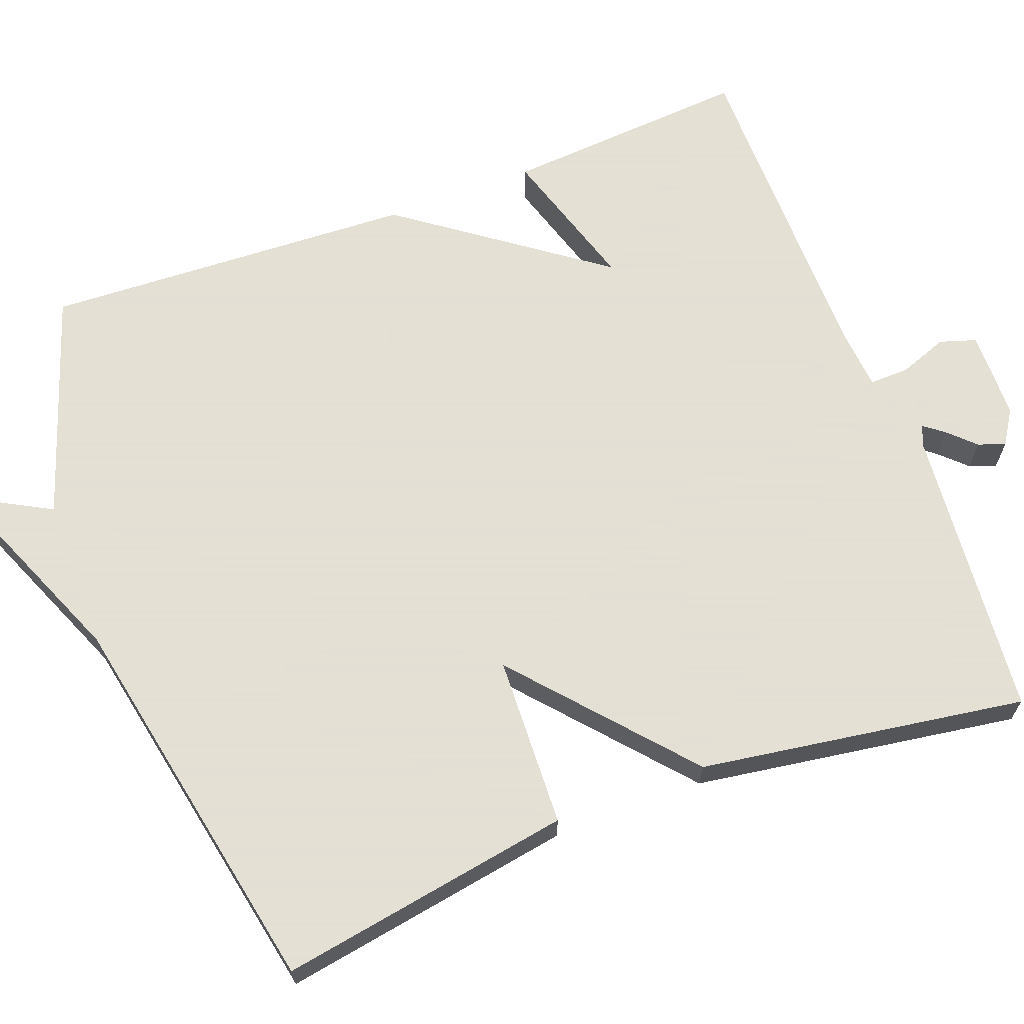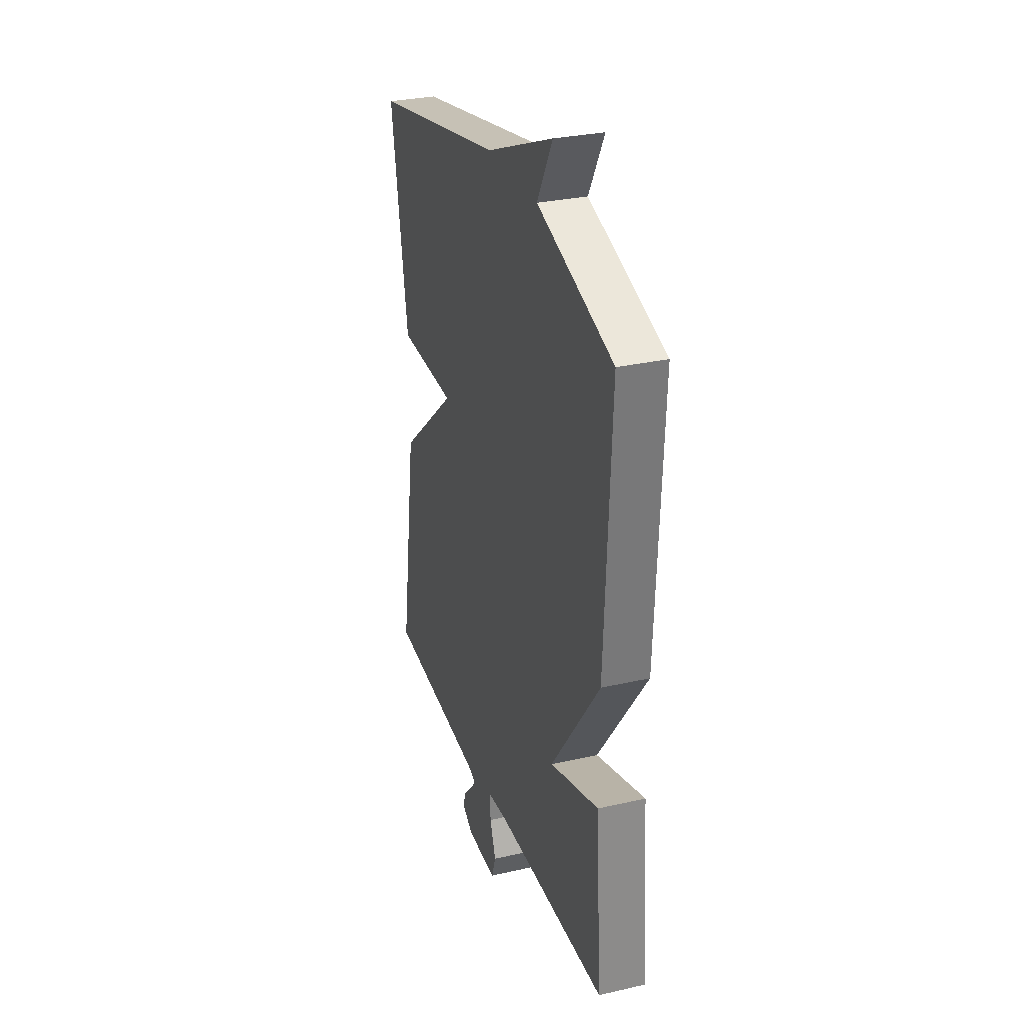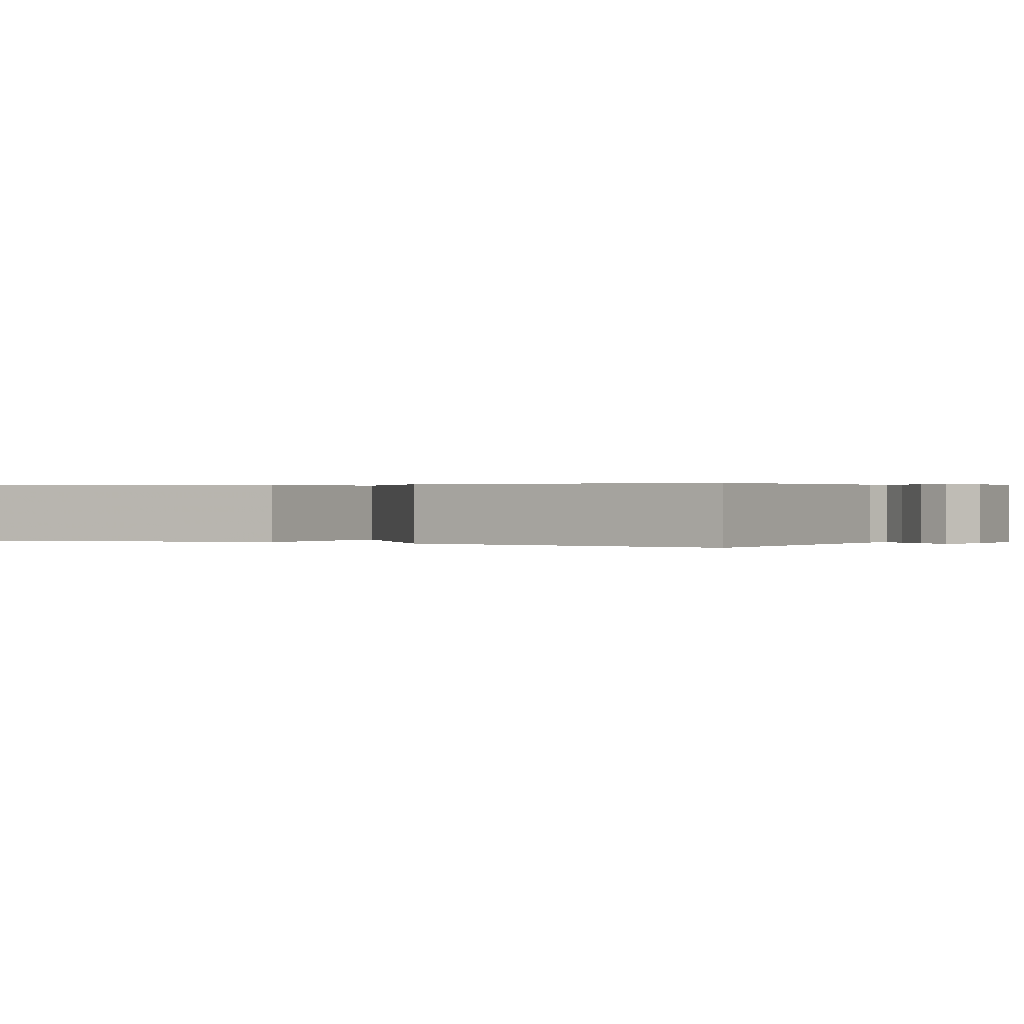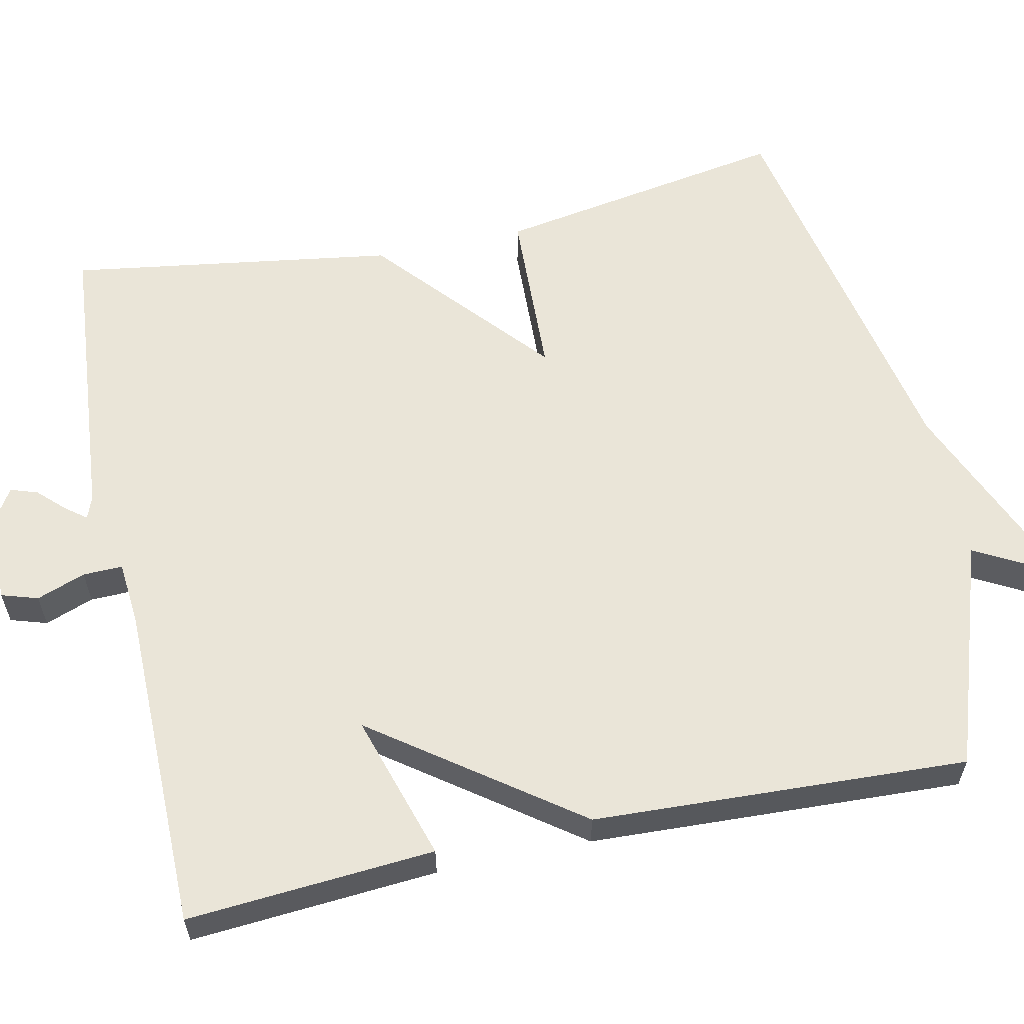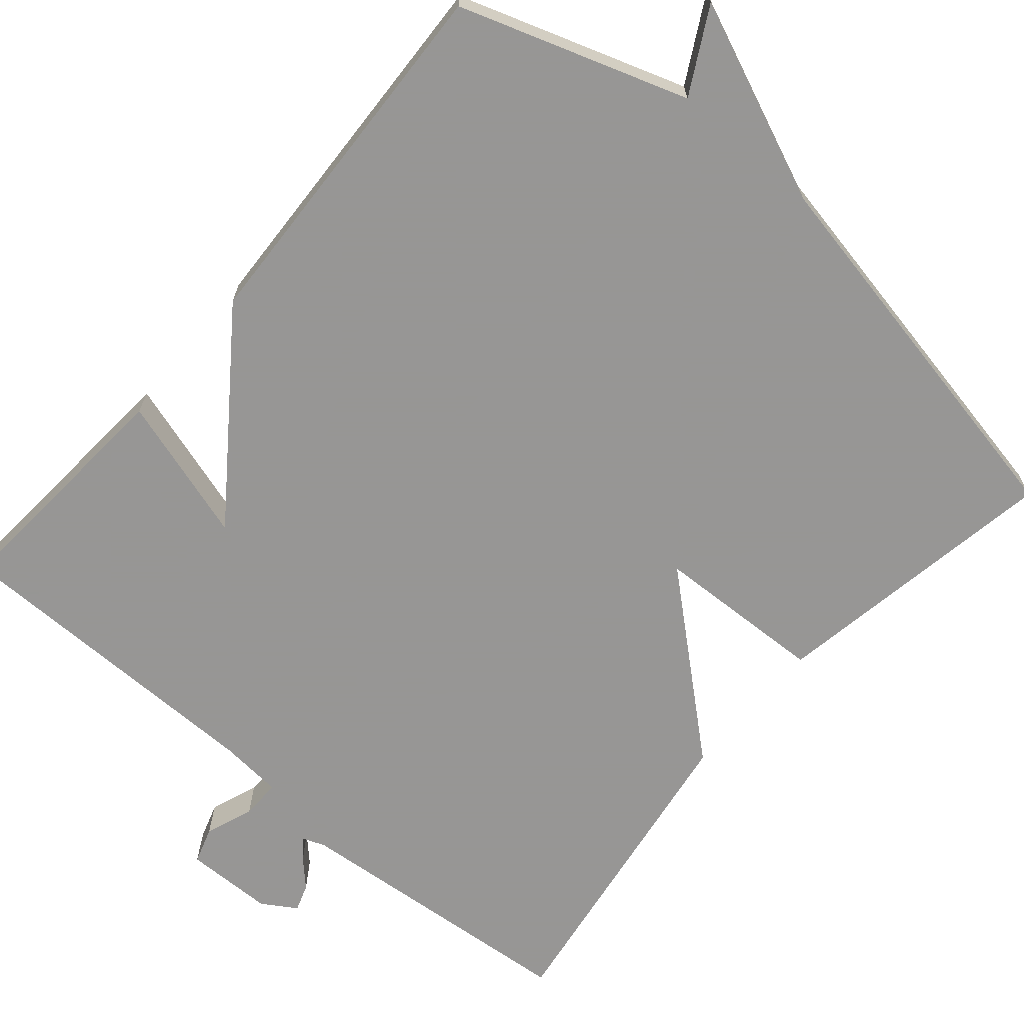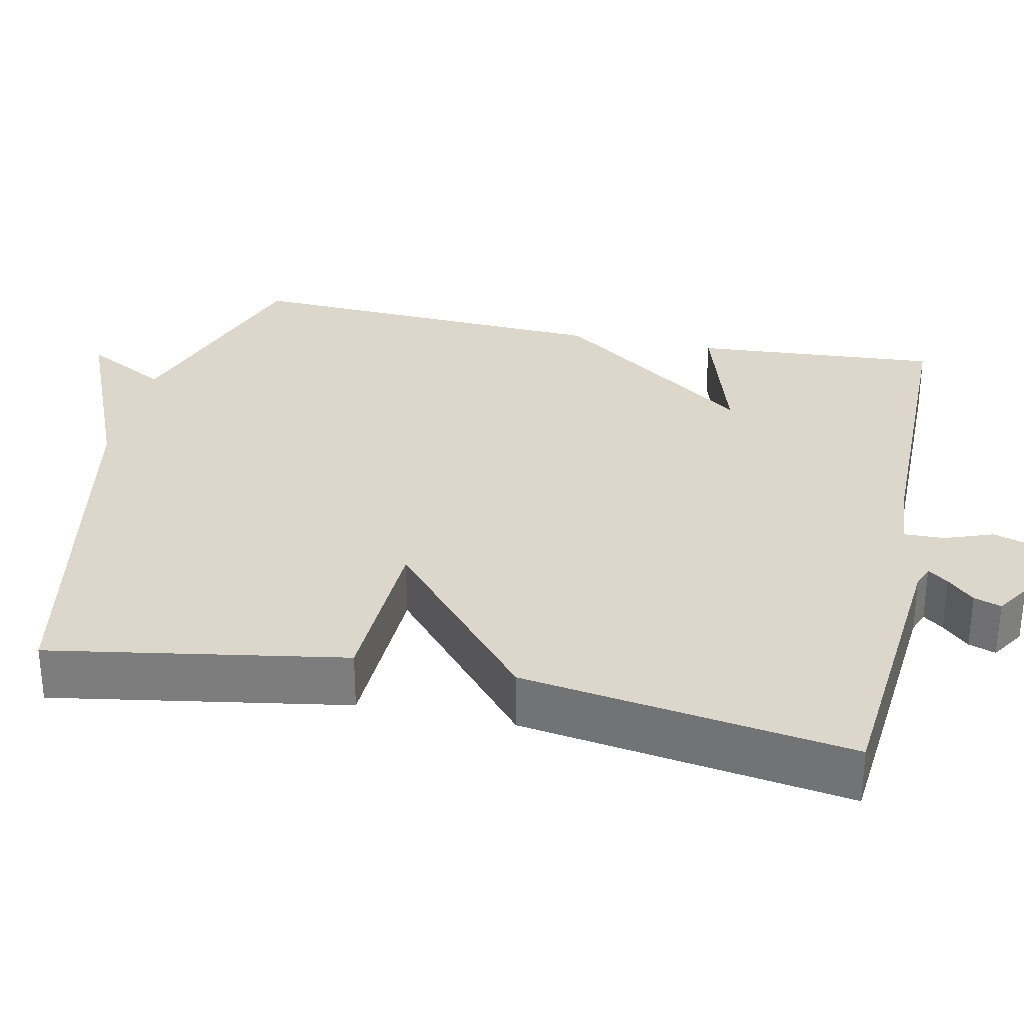
<metadata>
{"format":"obj","ext":"obj","renderer":"f3d","projection":"perspective","resolution":1024,"background":"white","views":[{"elev":66.2,"azim":69.3,"up":"+Y"},{"elev":30.0,"azim":-108.4,"up":"+Z"},{"elev":0.3,"azim":117.6,"up":"+Y"},{"elev":59.6,"azim":-102.2,"up":"+Y"},{"elev":-67.8,"azim":-40.6,"up":"+Y"},{"elev":30.6,"azim":102.0,"up":"+Y"}]}
</metadata>
<code>
v -0.5 0.07 -0.5
v -0.477 0.07 -0.182
v -0.288 0.07 -0.24
v -0.477 0.07 0.018
v -0.5 0.07 0.5
v -0.207 0.07 0.599
v -0.266 0.07 0.707
v -0.007 0.07 0.599
v 0.5 0.07 0.5
v 0.436 0.07 0.121
v 0.215 0.07 0.112
v 0.436 0.07 -0.079
v 0.5 0.07 -0.5
v 0.121 0.07 -0.534
v 0.092 0.07 -0.545
v 0.112 0.07 -0.571
v 0.145 0.07 -0.605
v 0.157 0.07 -0.64
v 0.113 0.07 -0.668
v -0.002 0.07 -0.67
v -0.017 0.07 -0.623
v 0.006 0.07 -0.56
v 0.007 0.07 -0.509
v -0.075 0.07 -0.502
v -0.5 0 -0.5
v -0.477 0 -0.182
v -0.288 0 -0.24
v -0.477 0 0.018
v -0.5 0 0.5
v -0.207 0 0.599
v -0.266 0 0.707
v -0.007 0 0.599
v 0.5 0 0.5
v 0.436 0 0.121
v 0.215 0 0.112
v 0.436 0 -0.079
v 0.5 0 -0.5
v 0.121 0 -0.534
v 0.092 0 -0.545
v 0.112 0 -0.571
v 0.145 0 -0.605
v 0.157 0 -0.64
v 0.113 0 -0.668
v -0.002 0 -0.67
v -0.017 0 -0.623
v 0.006 0 -0.56
v 0.007 0 -0.509
v -0.075 0 -0.502
f 20 21 22
f 19 20 22
f 18 19 22
f 17 18 22
f 16 17 22
f 15 16 22 23
f 14 15 23
f 13 14 23
f 12 13 23
f 11 12 23
f 8 9 10 11
f 6 7 8 11
f 11 23 24
f 6 11 24
f 5 6 24
f 4 5 24
f 3 4 24
f 1 2 3 24
f 46 45 44
f 46 44 43
f 46 43 42
f 46 42 41
f 46 41 40
f 47 46 40 39
f 47 39 38
f 47 38 37
f 47 37 36
f 47 36 35
f 35 34 33 32
f 35 32 31 30
f 48 47 35
f 48 35 30
f 48 30 29
f 48 29 28
f 48 28 27
f 48 27 26 25
f 1 25 26 2
f 2 26 27 3
f 3 27 28 4
f 4 28 29 5
f 5 29 30 6
f 6 30 31 7
f 7 31 32 8
f 8 32 33 9
f 9 33 34 10
f 10 34 35 11
f 11 35 36 12
f 12 36 37 13
f 13 37 38 14
f 14 38 39 15
f 15 39 40 16
f 16 40 41 17
f 17 41 42 18
f 18 42 43 19
f 19 43 44 20
f 20 44 45 21
f 21 45 46 22
f 22 46 47 23
f 23 47 48 24
f 24 48 25 1

</code>
